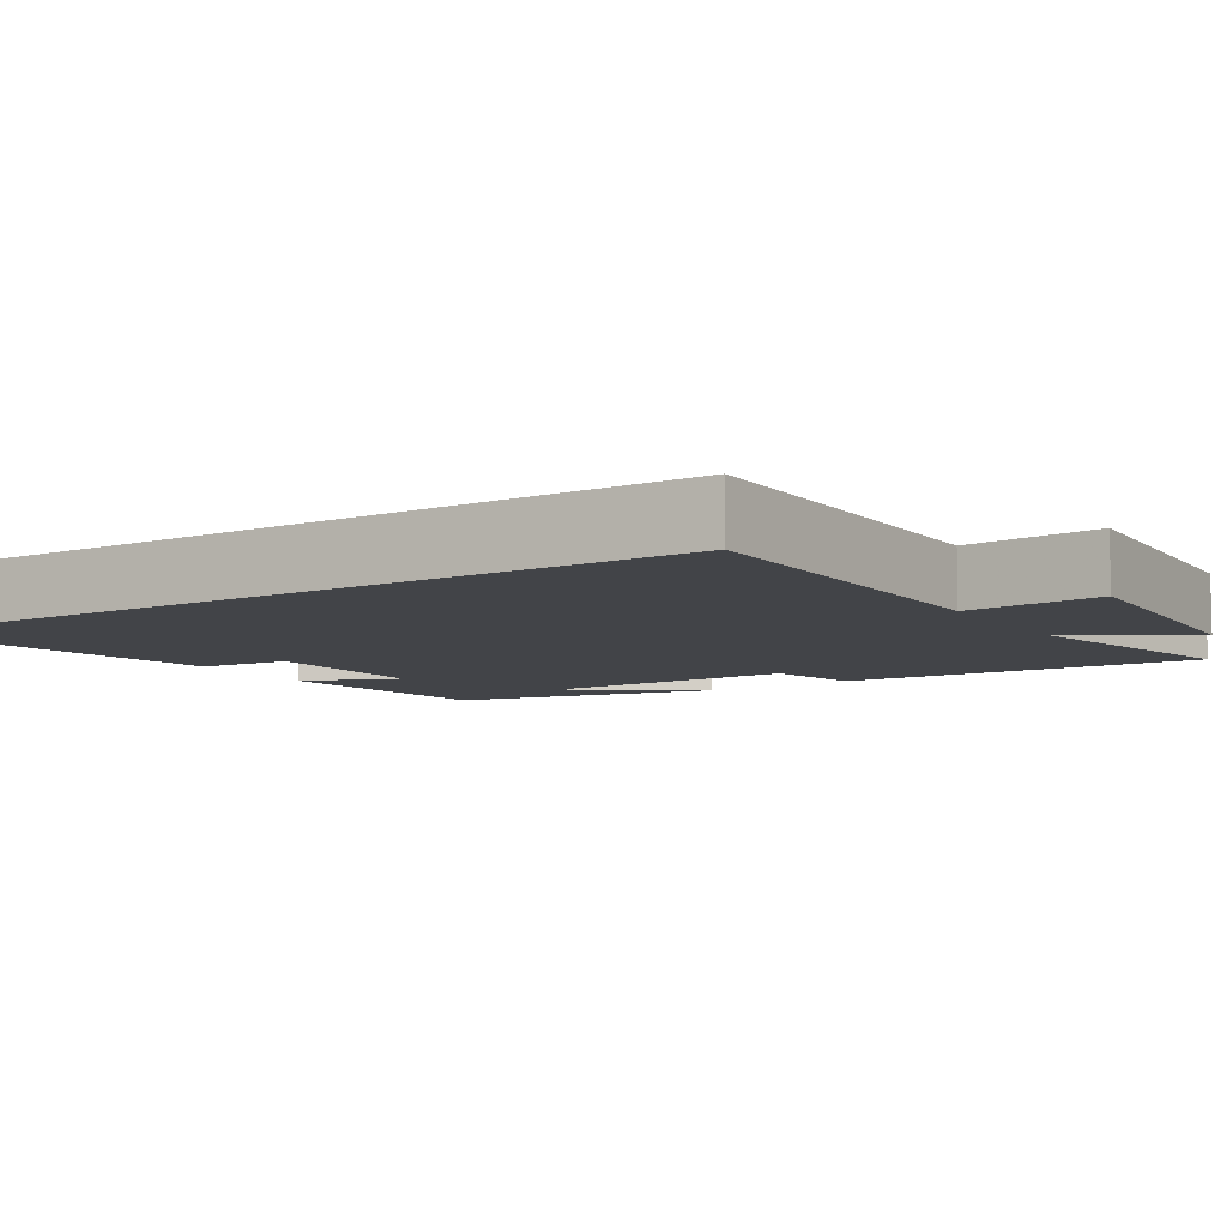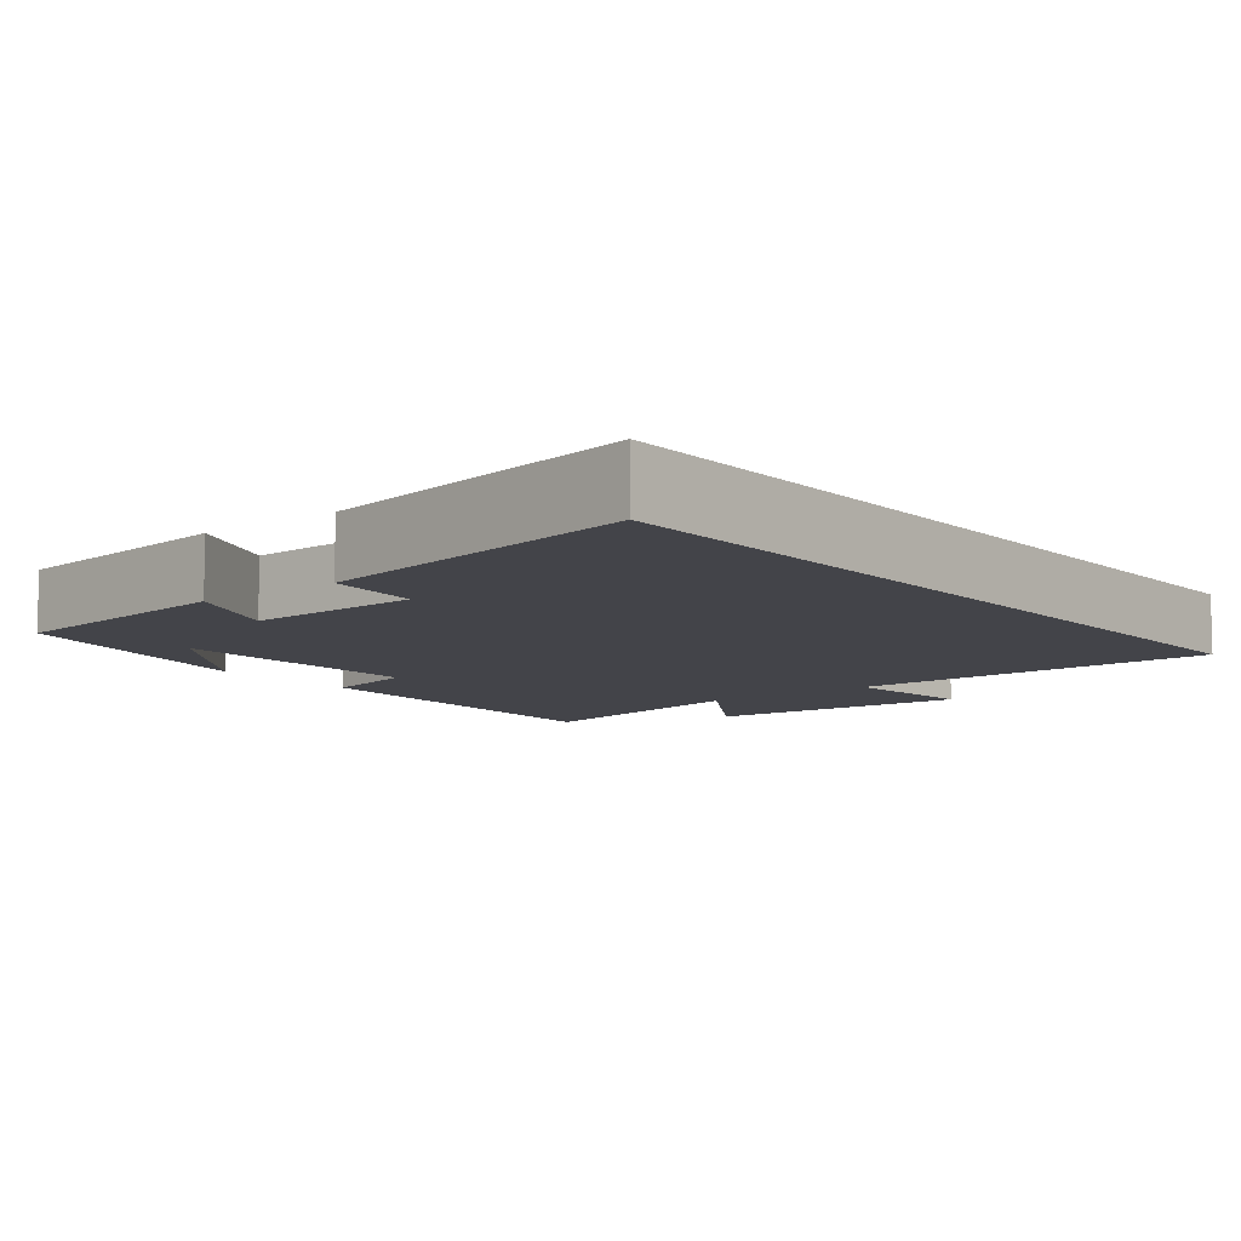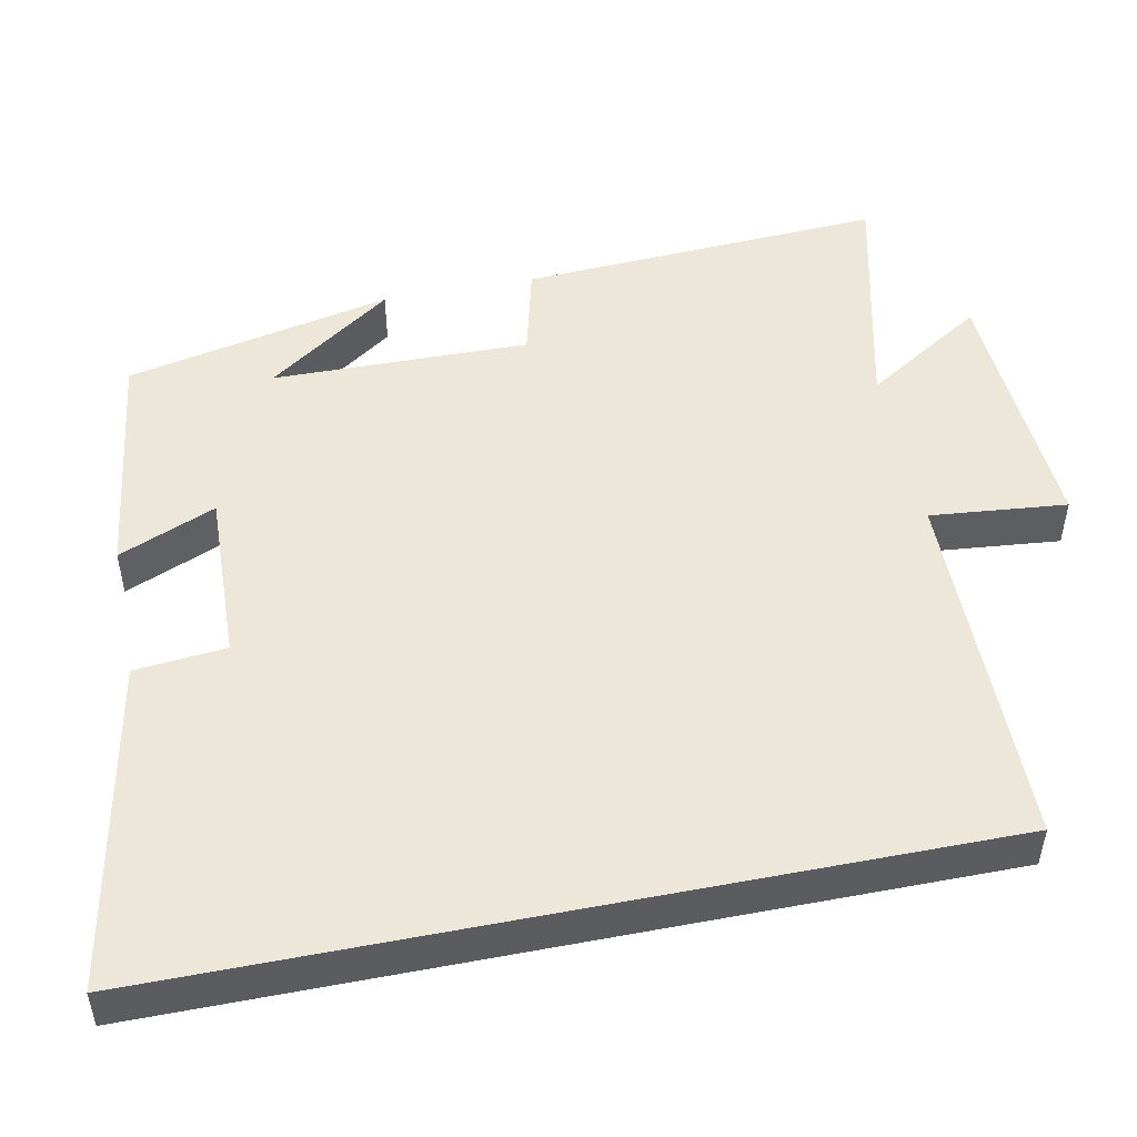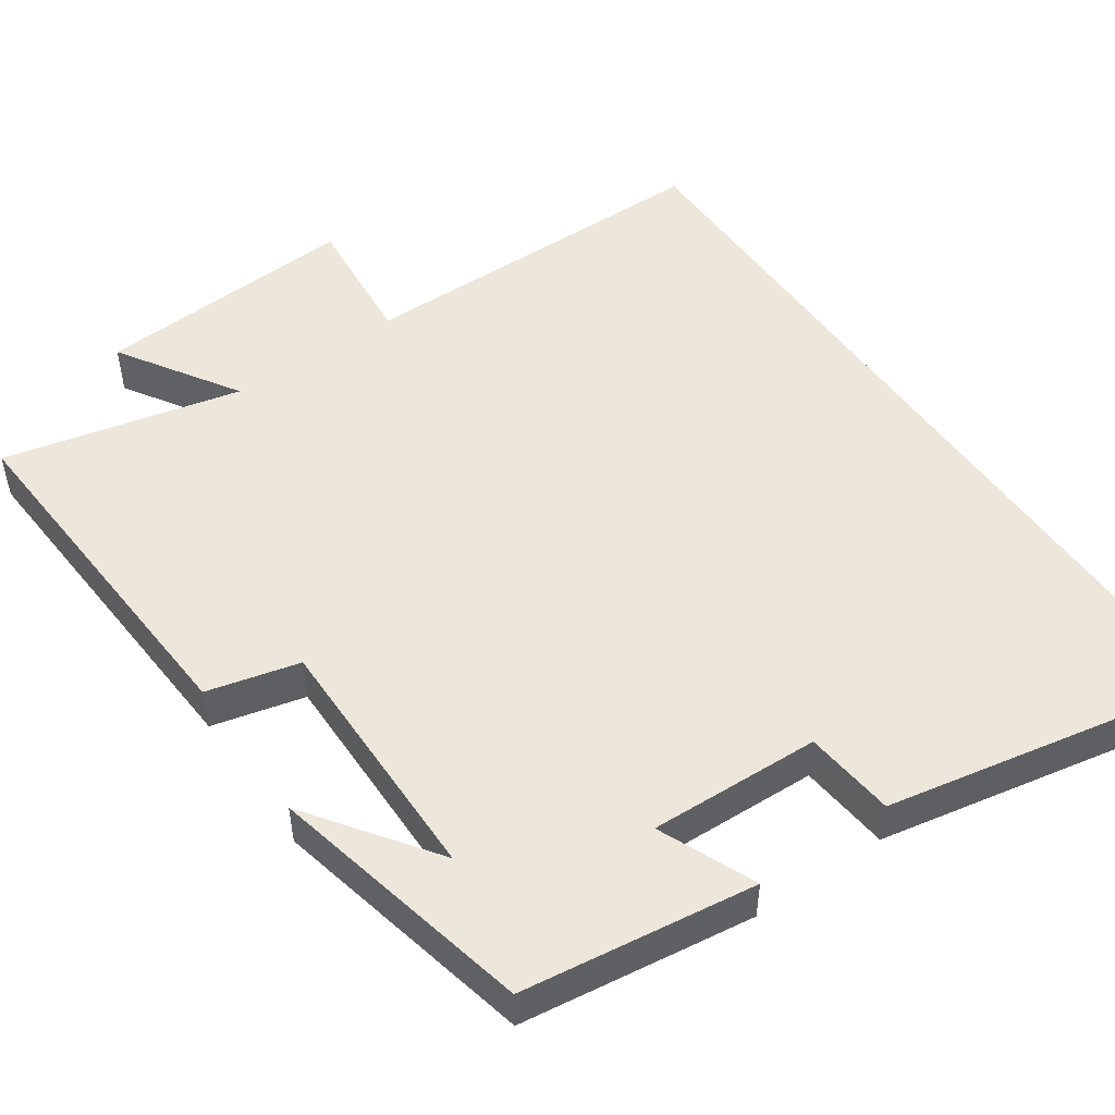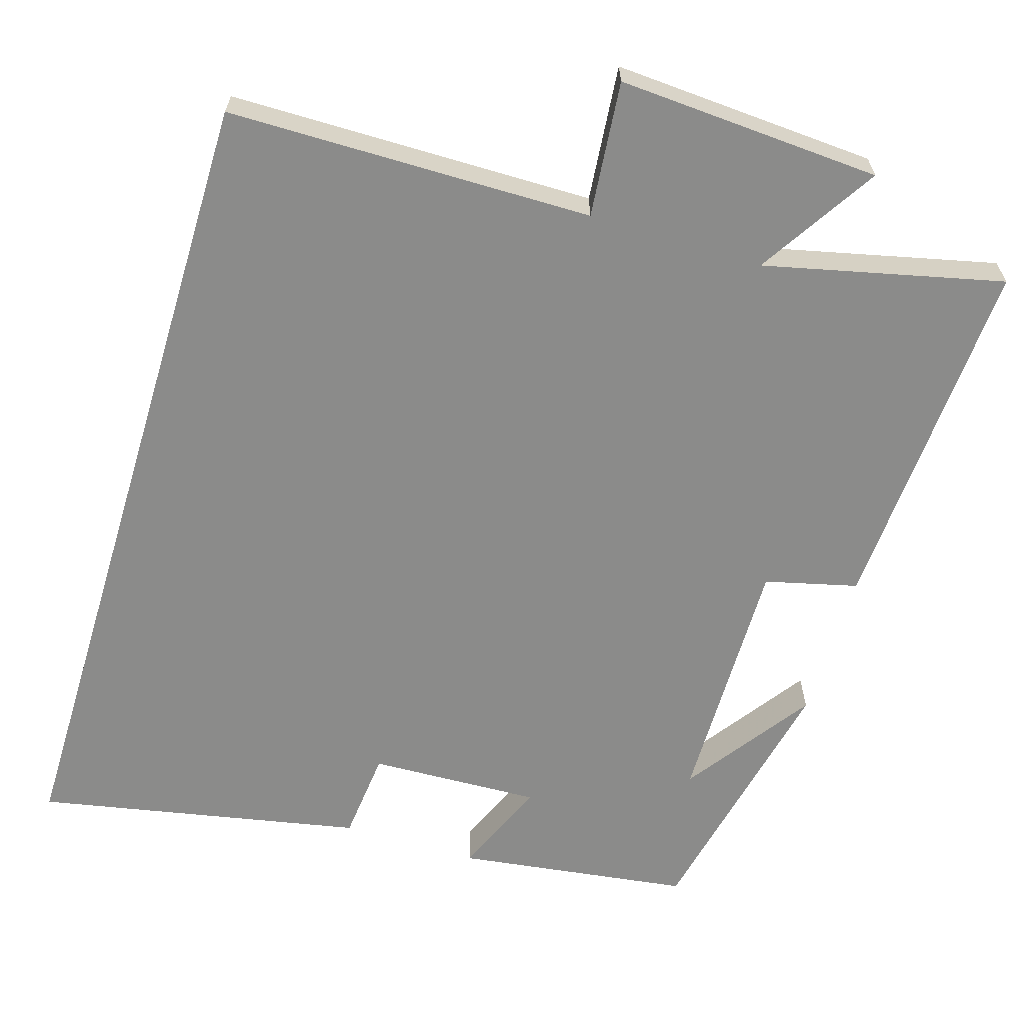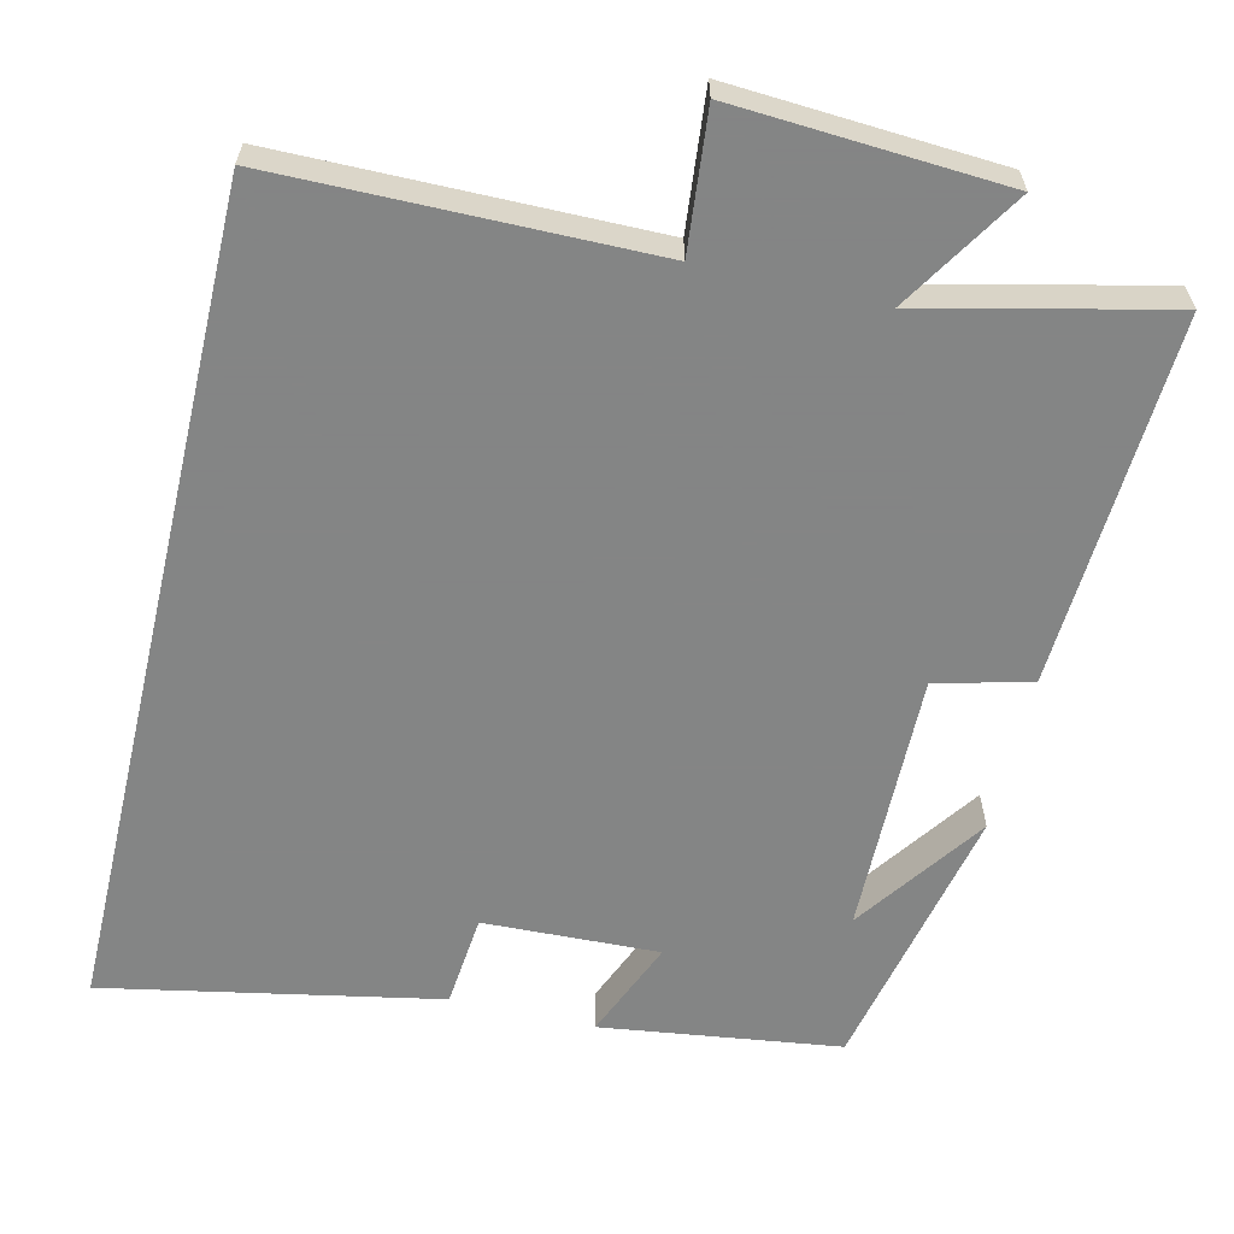
<metadata>
{"format":"obj","ext":"obj","renderer":"f3d","projection":"perspective","resolution":1024,"background":"white","views":[{"elev":-7.9,"azim":122.6,"up":"+Y"},{"elev":-8.5,"azim":38.6,"up":"+Y"},{"elev":49.8,"azim":78.7,"up":"+Y"},{"elev":50.3,"azim":-34.7,"up":"+Y"},{"elev":-63.7,"azim":163.1,"up":"+Y"},{"elev":-61.6,"azim":166.8,"up":"+Y"}]}
</metadata>
<code>
v 0.5 0.07 -0.497
v 0.018 0.07 -0.5
v 0.035 0.07 -0.679
v -0.313 0.07 -0.657
v -0.214 0.07 -0.5
v -0.528 0.07 -0.572
v -0.5 0.07 -0.094
v -0.378 0.07 -0.064
v -0.382 0.07 0.274
v -0.5 0.07 0.108
v -0.423 0.07 0.459
v -0.115 0.07 0.5
v -0.169 0.07 0.372
v 0.057 0.07 0.38
v 0.069 0.07 0.5
v 0.5 0.07 0.583
v 0.5 0 -0.497
v 0.018 0 -0.5
v 0.035 0 -0.679
v -0.313 0 -0.657
v -0.214 0 -0.5
v -0.528 0 -0.572
v -0.5 0 -0.094
v -0.378 0 -0.064
v -0.382 0 0.274
v -0.5 0 0.108
v -0.423 0 0.459
v -0.115 0 0.5
v -0.169 0 0.372
v 0.057 0 0.38
v 0.069 0 0.5
v 0.5 0 0.583
f 14 15 16 1
f 13 14 1 2
f 11 12 13
f 9 10 11
f 9 11 13 2
f 5 6 7 8
f 5 8 9 2
f 2 3 4 5
f 17 32 31 30
f 18 17 30 29
f 29 28 27
f 27 26 25
f 18 29 27 25
f 24 23 22 21
f 18 25 24 21
f 21 20 19 18
f 1 17 18 2
f 2 18 19 3
f 3 19 20 4
f 4 20 21 5
f 5 21 22 6
f 6 22 23 7
f 7 23 24 8
f 8 24 25 9
f 9 25 26 10
f 10 26 27 11
f 11 27 28 12
f 12 28 29 13
f 13 29 30 14
f 14 30 31 15
f 15 31 32 16
f 16 32 17 1

</code>
